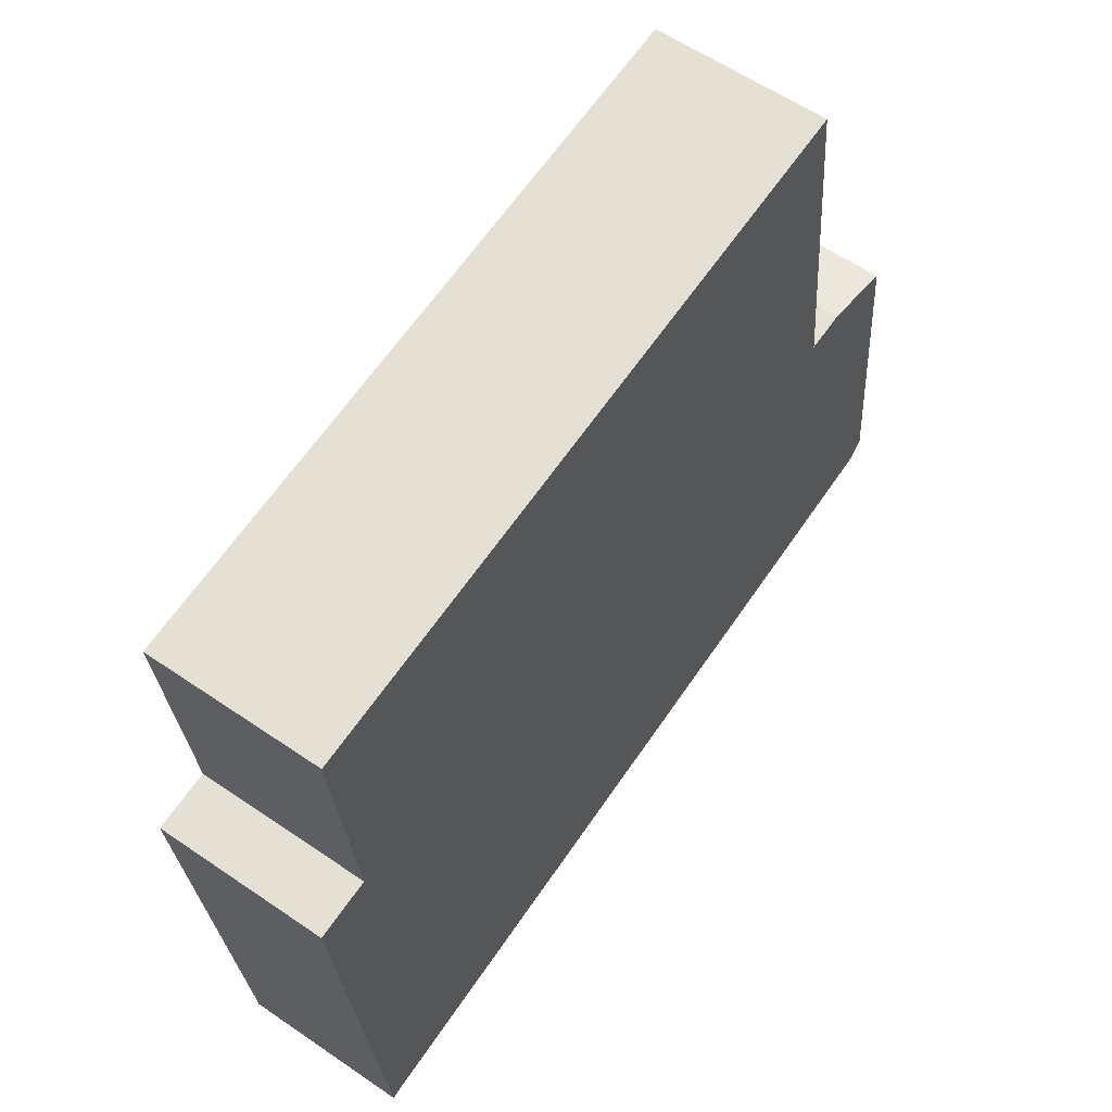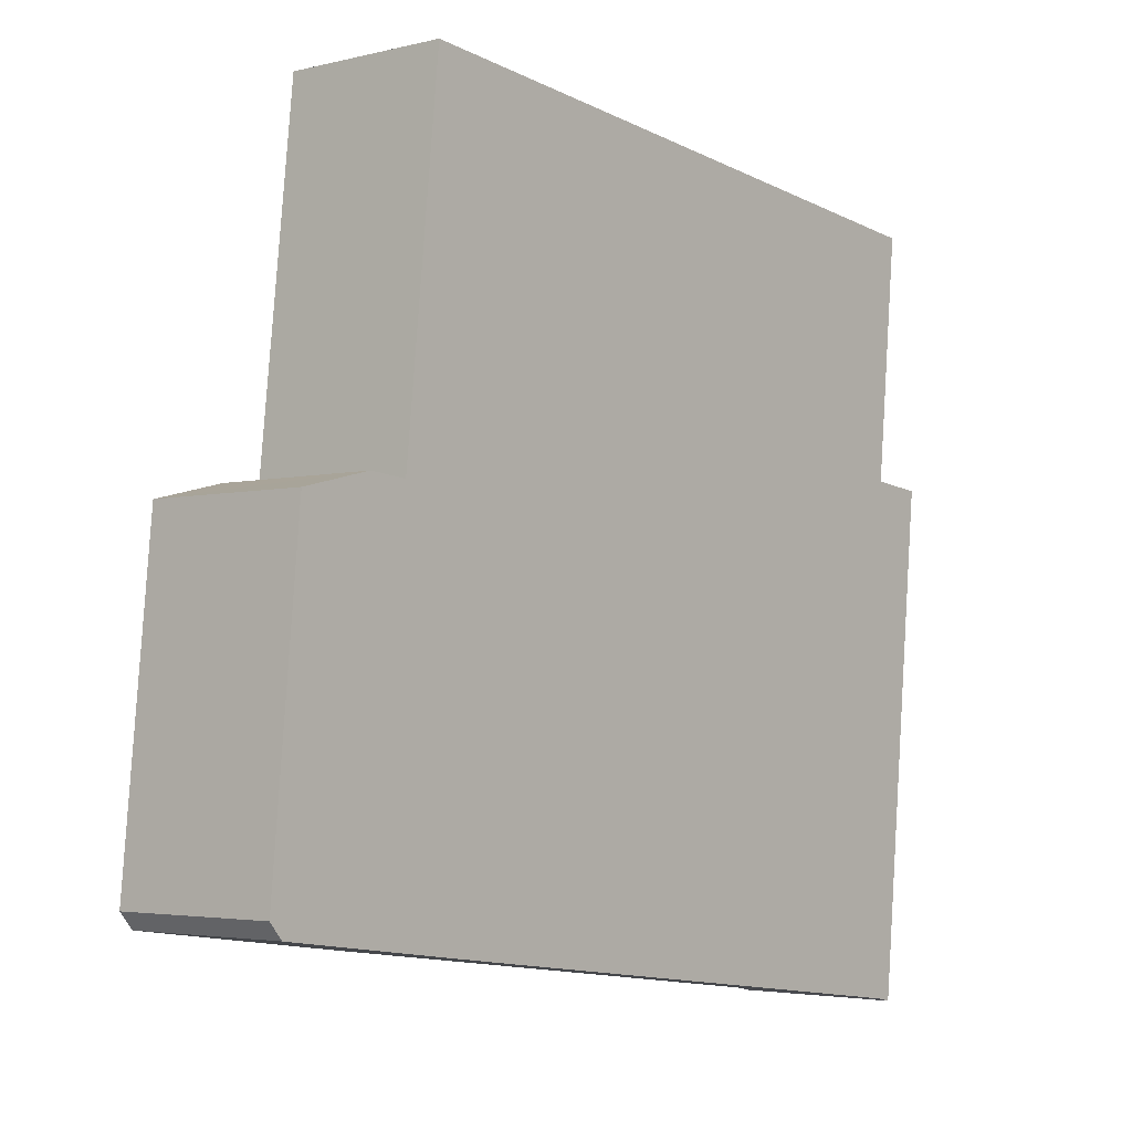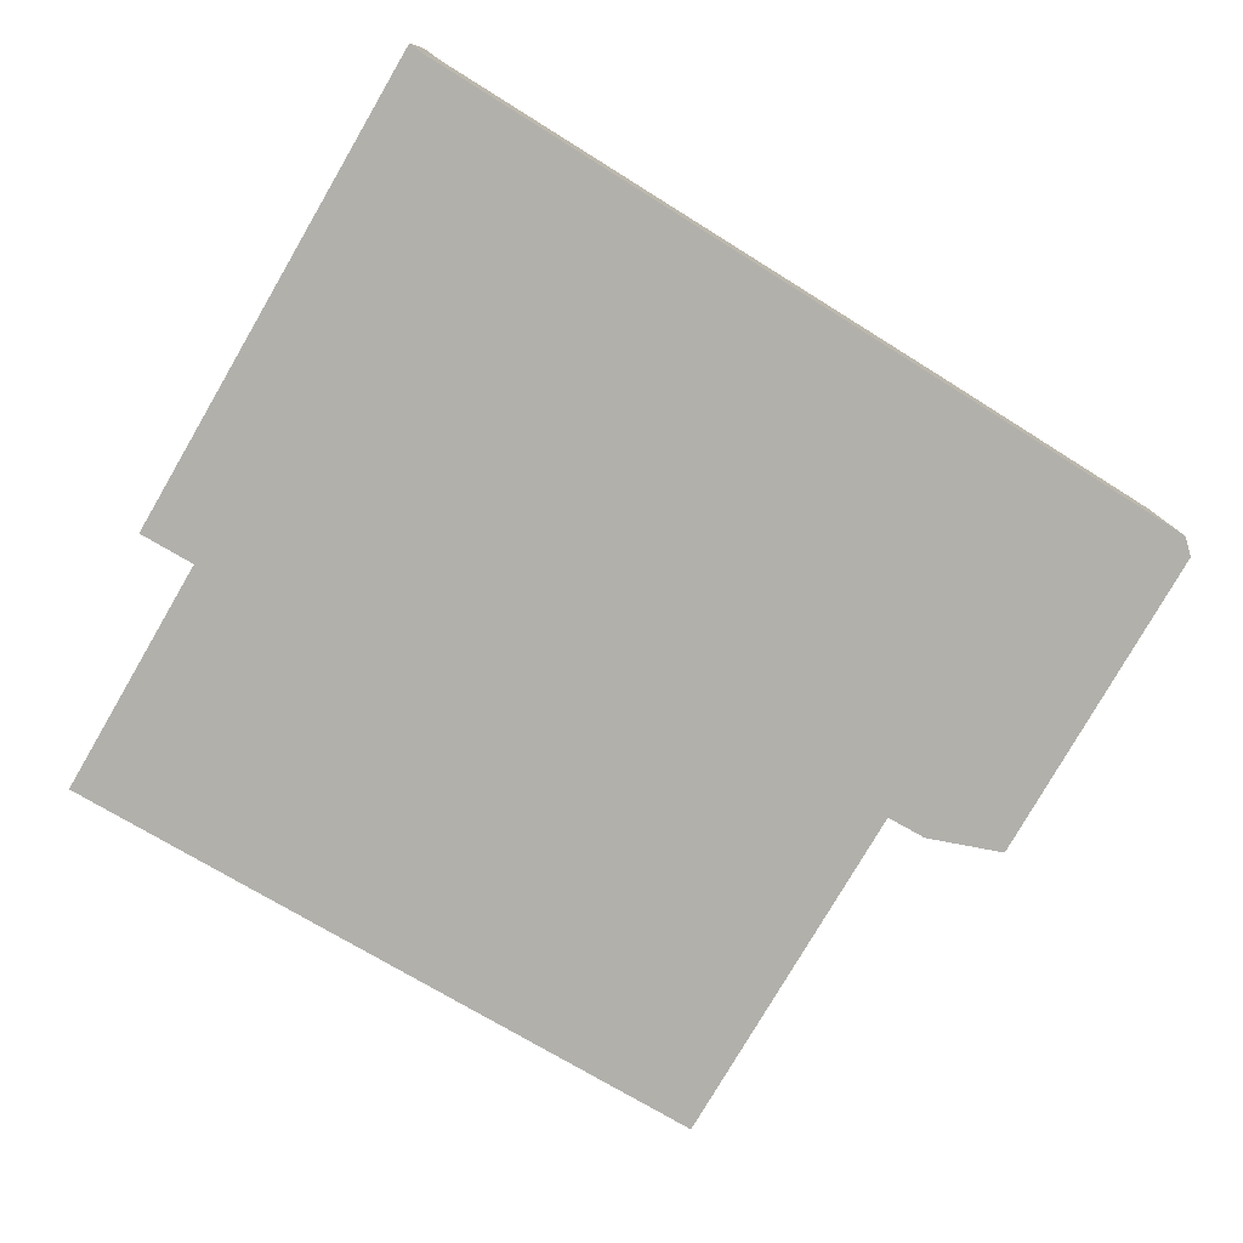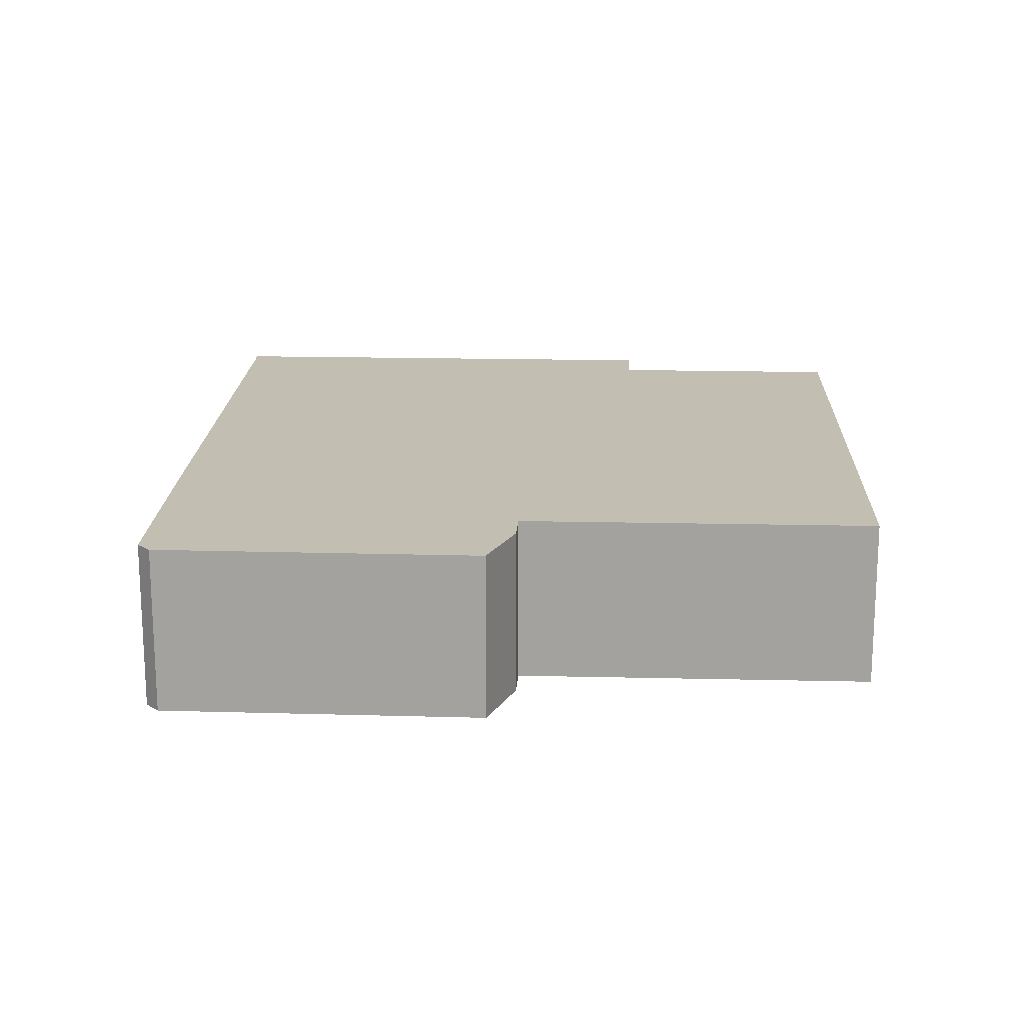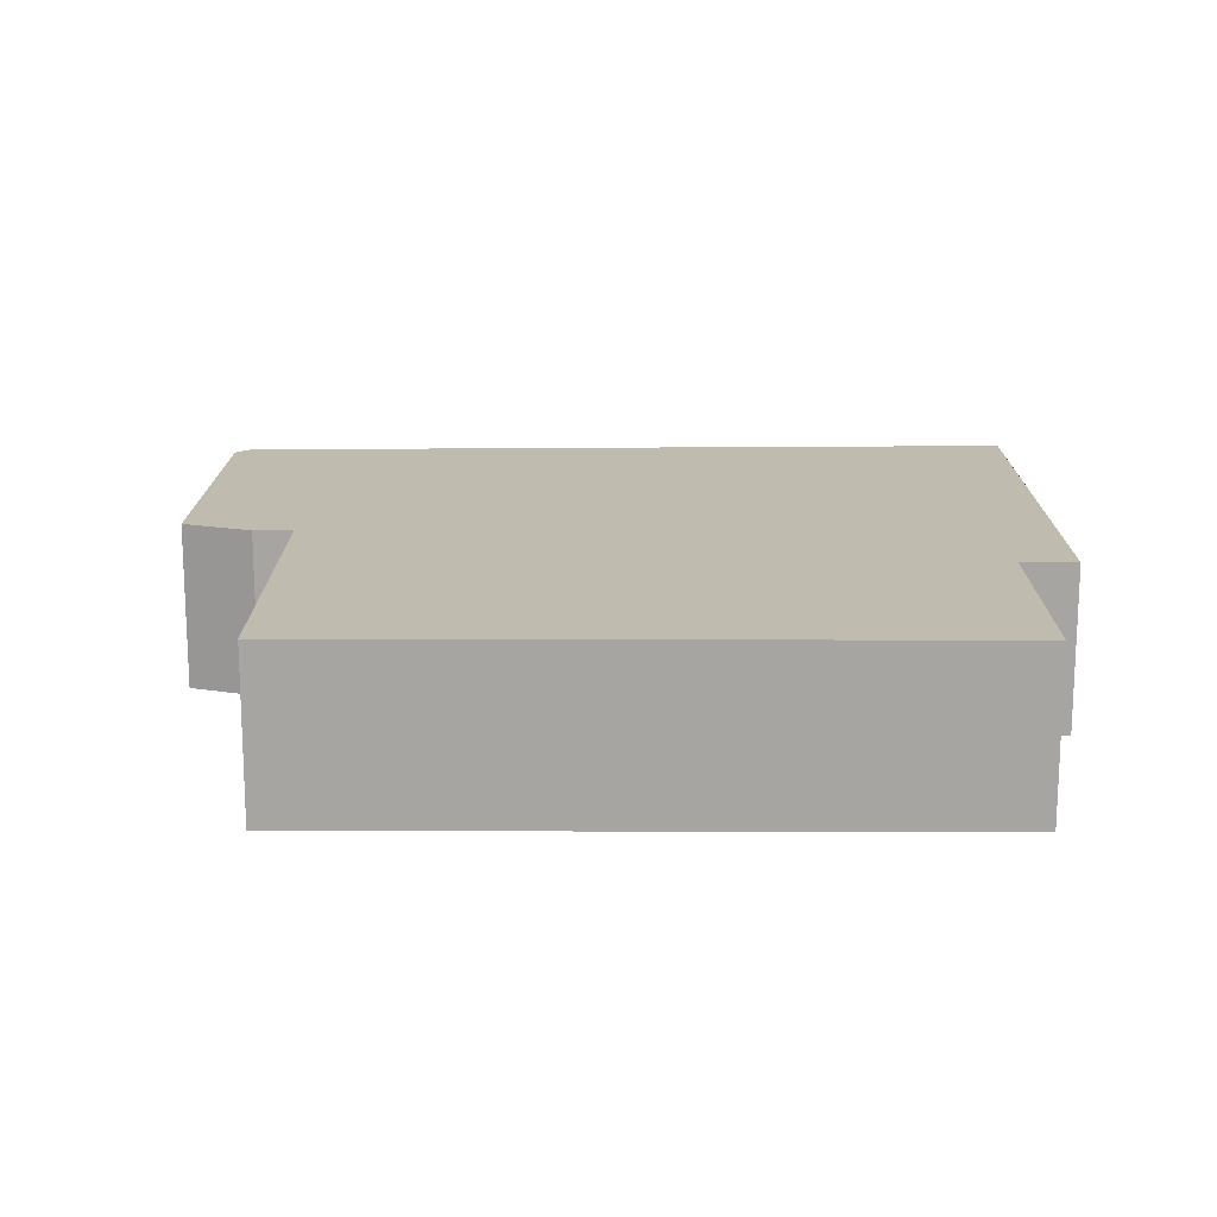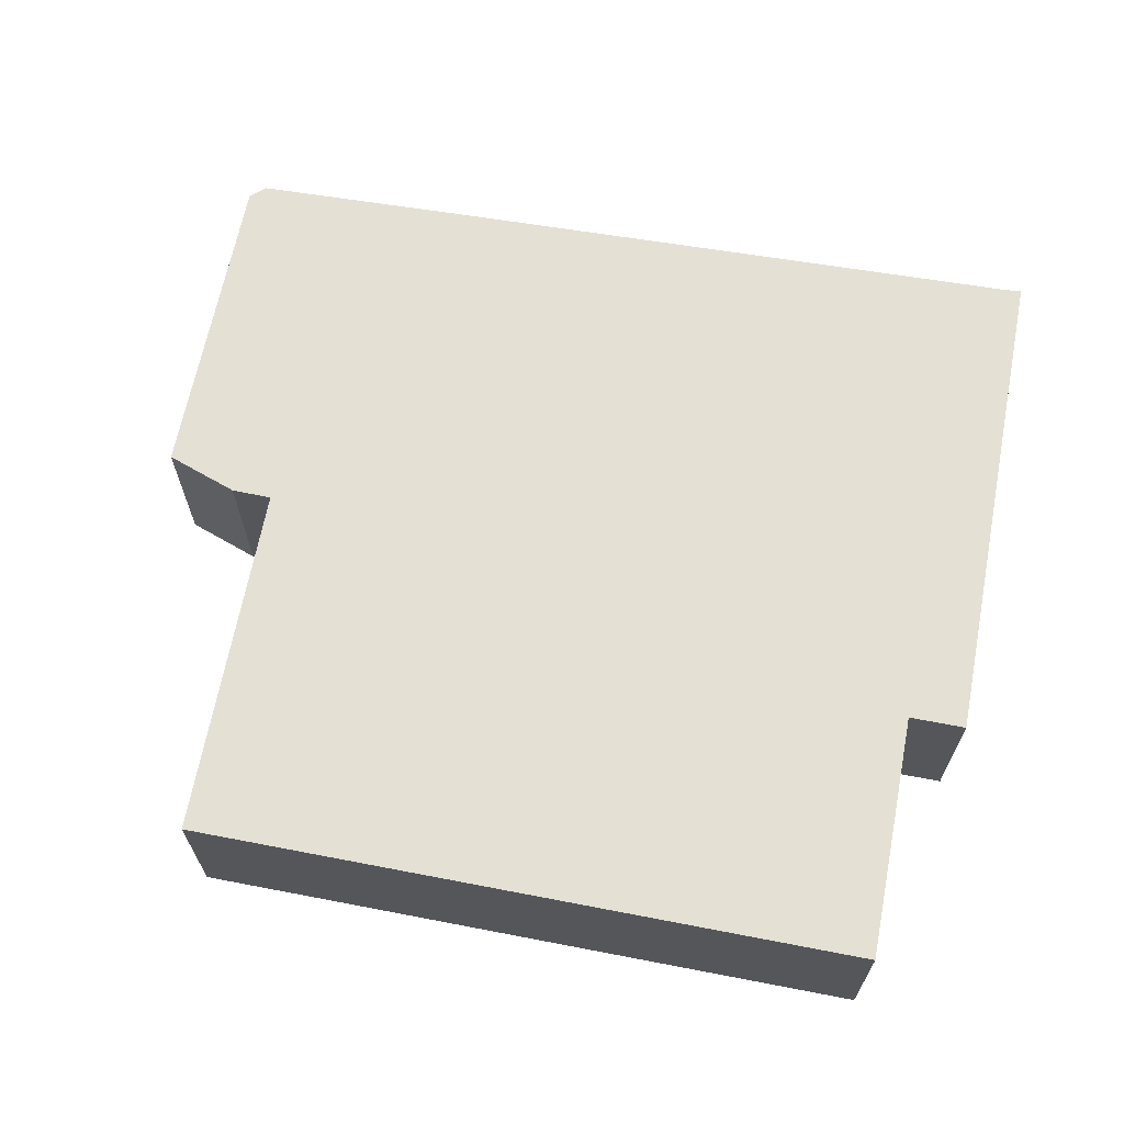
<metadata>
{"format":"obj","ext":"obj","renderer":"f3d","projection":"perspective","resolution":1024,"background":"white","views":[{"elev":59.2,"azim":125.2,"up":"+Z"},{"elev":-3.5,"azim":-50.3,"up":"+Z"},{"elev":-78.5,"azim":155.5,"up":"+Y"},{"elev":17.1,"azim":-81.4,"up":"+Y"},{"elev":16.0,"azim":6.0,"up":"+Y"},{"elev":66.1,"azim":16.6,"up":"+Y"}]}
</metadata>
<code>
v  20.54 4.07 -1.195
v  20.21 4.07 9.385
v  21.59 4.07 9.247
v  13.92 4.07 16.06
v  4.443 4.07 17
v  20.36 4.07 -3.024
v  19.99 4.07 -2.944
v  5.888 4.07 -1.12
v  3.535 4.07 8.244
v  2.555 4.07 8.329
v  2.447 4.07 8.303
v  0.738 4.07 7.888
v  1.56 4.07 -0.543
v  0 4.07 2.492e-16
v  0.32 4.07 -0.377
v  20.78 4.07 15.16
v  20.8 4.07 15.38
v  2.555 -5.1e-16 8.329
v  2.447 -5.084e-16 8.303
v  0.738 -4.83e-16 7.888
v  3.535 -5.048e-16 8.244
v  4.443 -1.041e-15 17
v  13.92 -9.833e-16 16.06
v  20.8 -9.416e-16 15.38
v  20.21 -5.747e-16 9.385
v  21.59 -5.662e-16 9.247
v  0 0 0
v  20.78 -9.283e-16 15.16
v  20.54 7.317e-17 -1.195
v  20.36 1.852e-16 -3.024
v  19.99 1.803e-16 -2.944
v  5.888 6.858e-17 -1.12
v  1.56 3.325e-17 -0.543
v  0.32 2.308e-17 -0.377
g defaultobject
f 1 2 3
f 2 1 4
f 4 1 5
f 5 1 6
f 5 6 7
f 5 7 8
f 5 8 9
f 9 8 10
f 10 8 11
f 11 8 12
f 12 8 13
f 12 13 14
f 14 13 15
f 16 4 17
f 4 16 2
f 11 18 10
f 18 11 12
f 18 12 19
f 19 12 20
f 18 9 10
f 9 18 21
f 22 4 5
f 4 22 23
f 4 23 17
f 17 23 24
f 25 3 2
f 3 25 26
f 21 5 9
f 5 21 22
f 27 12 14
f 12 27 20
f 24 16 17
f 16 24 2
f 2 24 25
f 25 24 28
f 26 1 3
f 1 26 29
f 1 29 6
f 6 29 30
f 30 7 6
f 7 30 31
f 31 8 7
f 8 31 32
f 8 32 13
f 13 32 33
f 13 33 15
f 15 33 34
f 34 14 15
f 14 34 27
f 23 28 24
f 28 23 25
f 25 23 29
f 29 23 30
f 30 23 31
f 31 23 32
f 32 23 22
f 32 22 21
f 32 21 33
f 33 21 18
f 33 18 19
f 33 19 20
f 33 20 34
f 34 20 27
f 29 26 25

</code>
